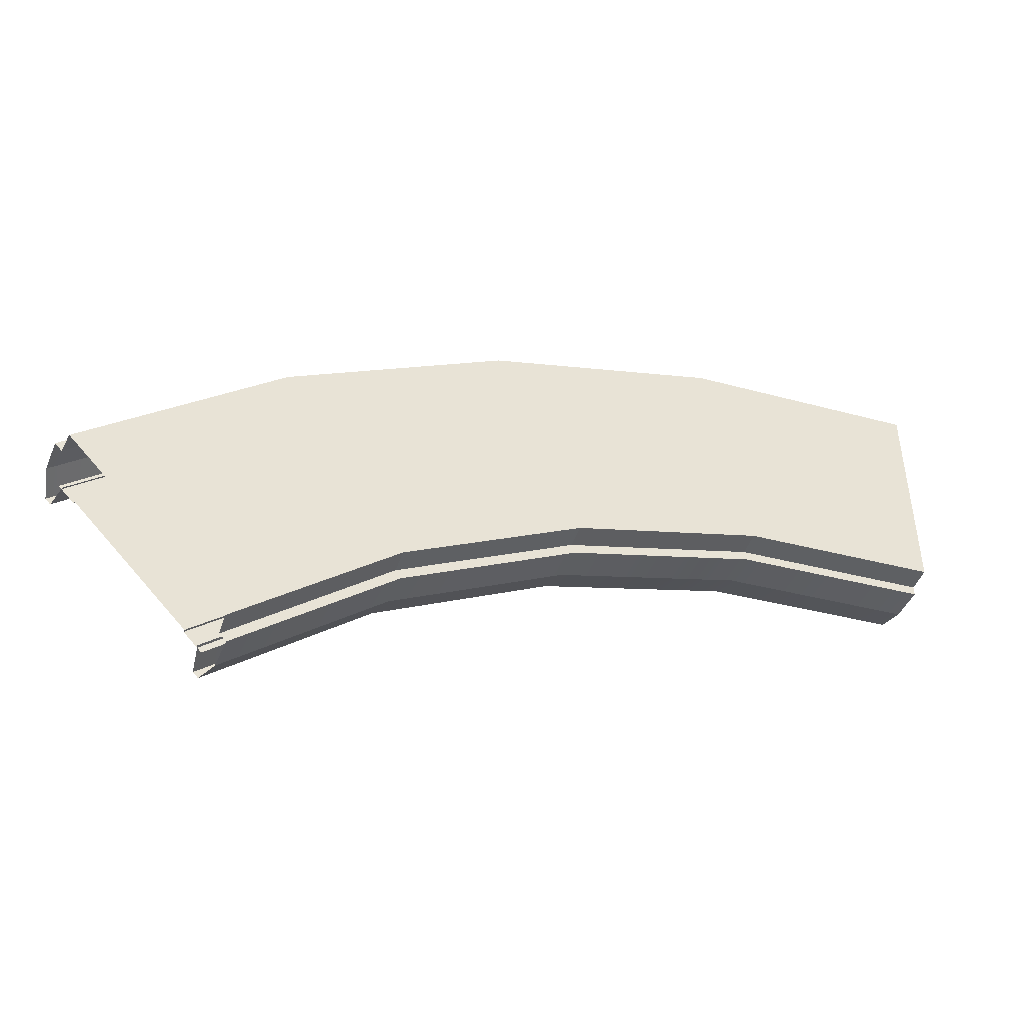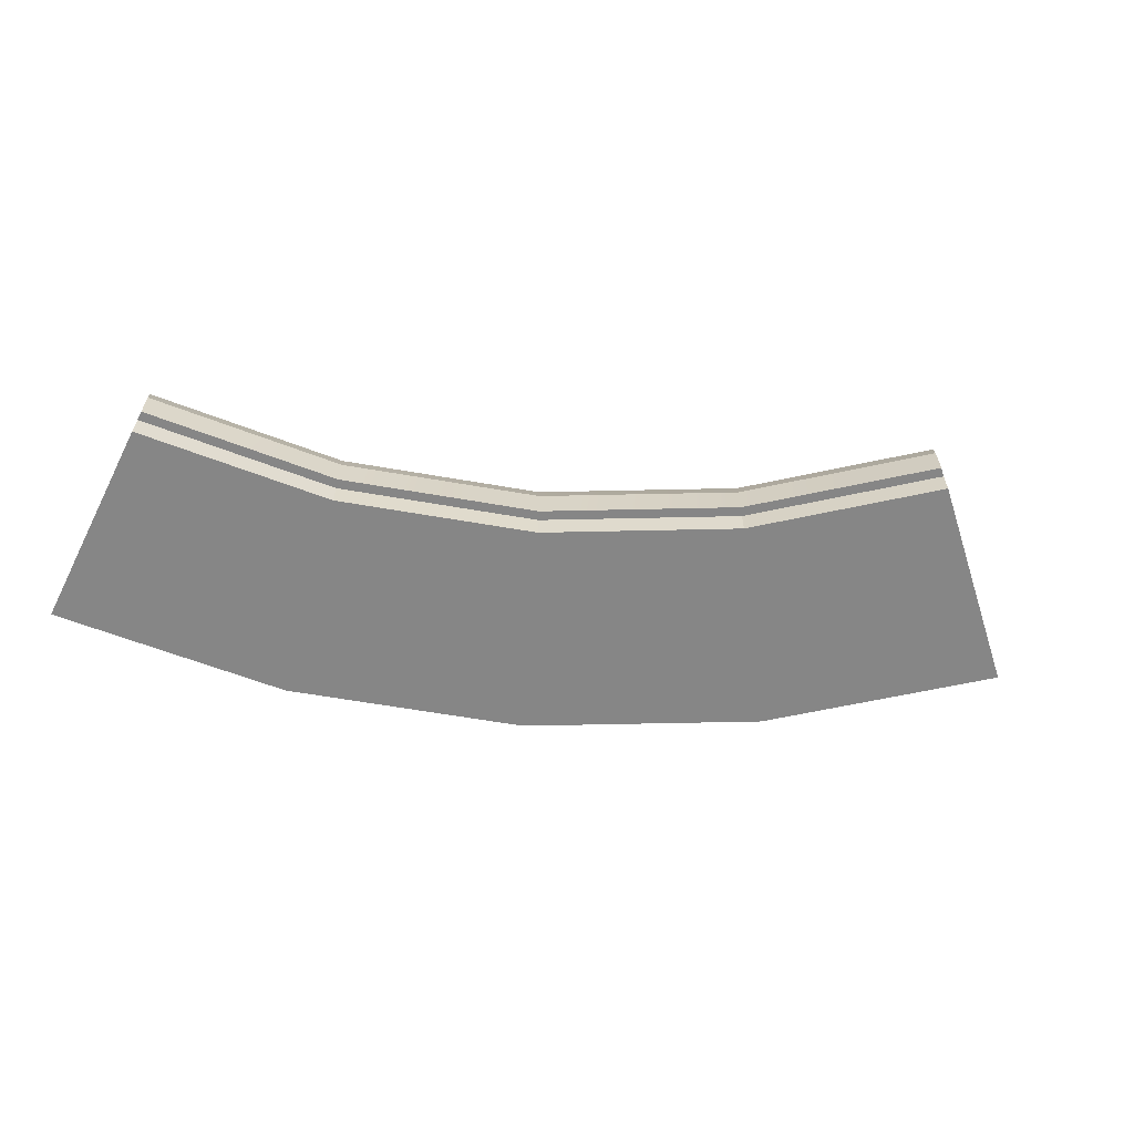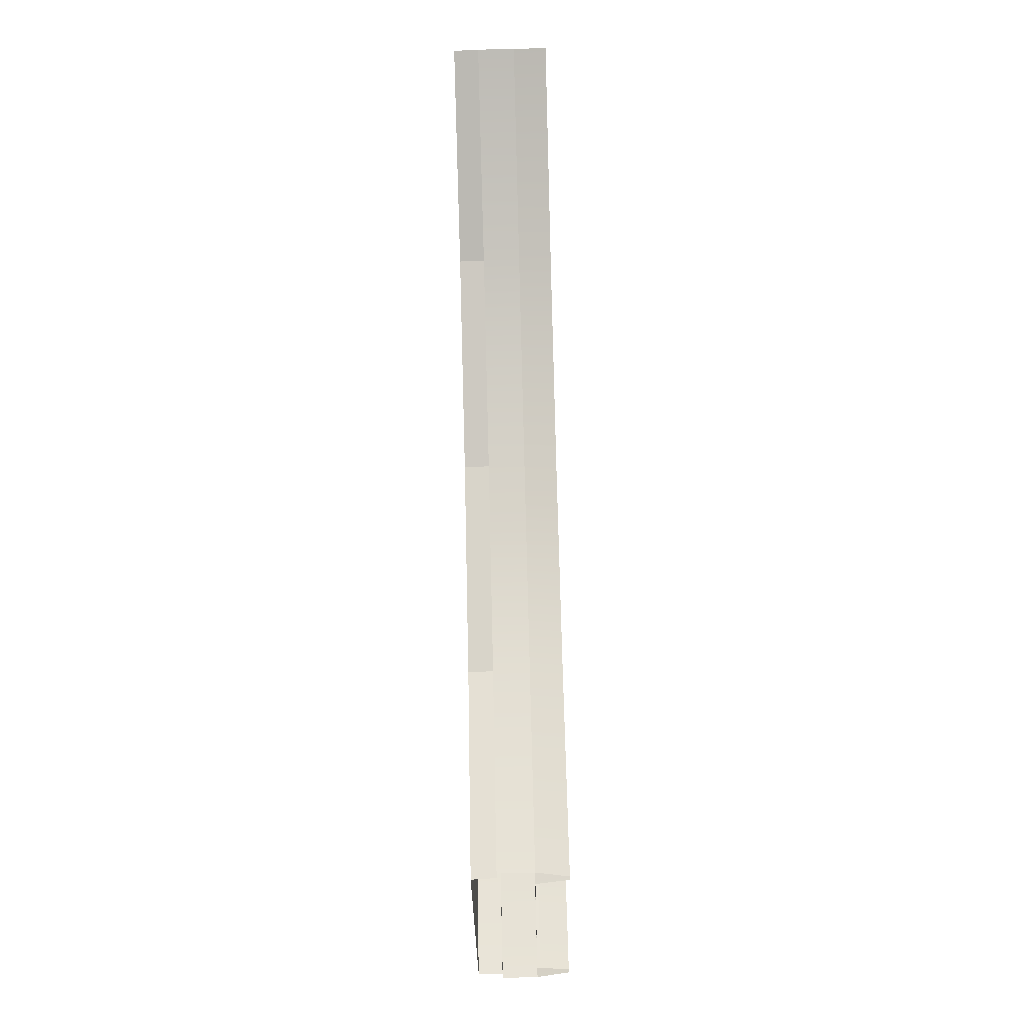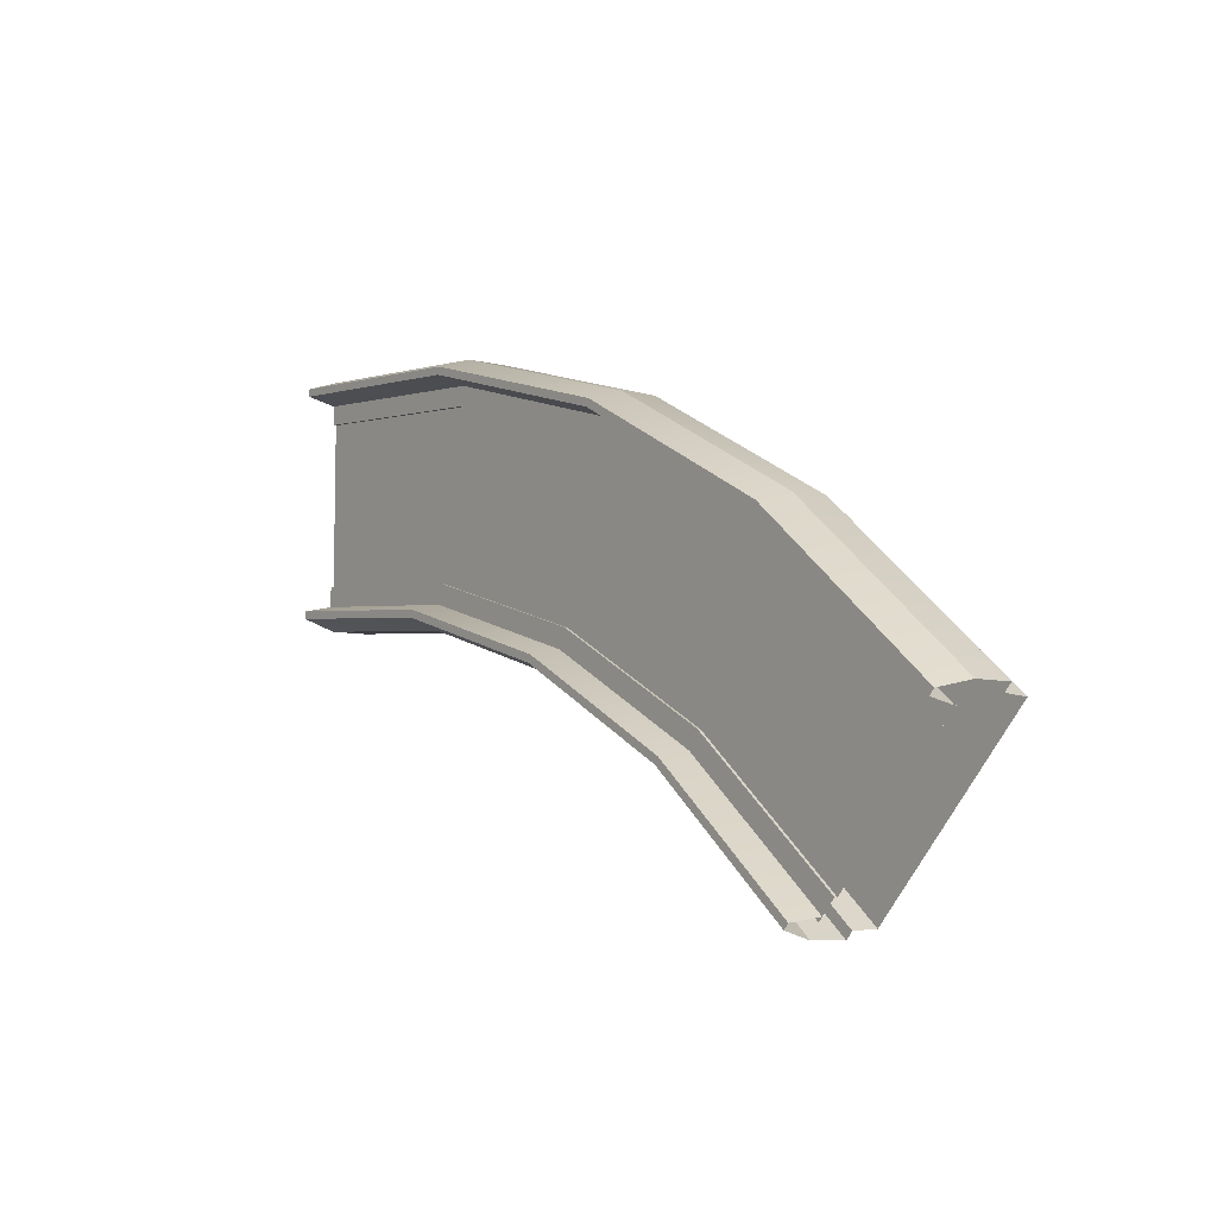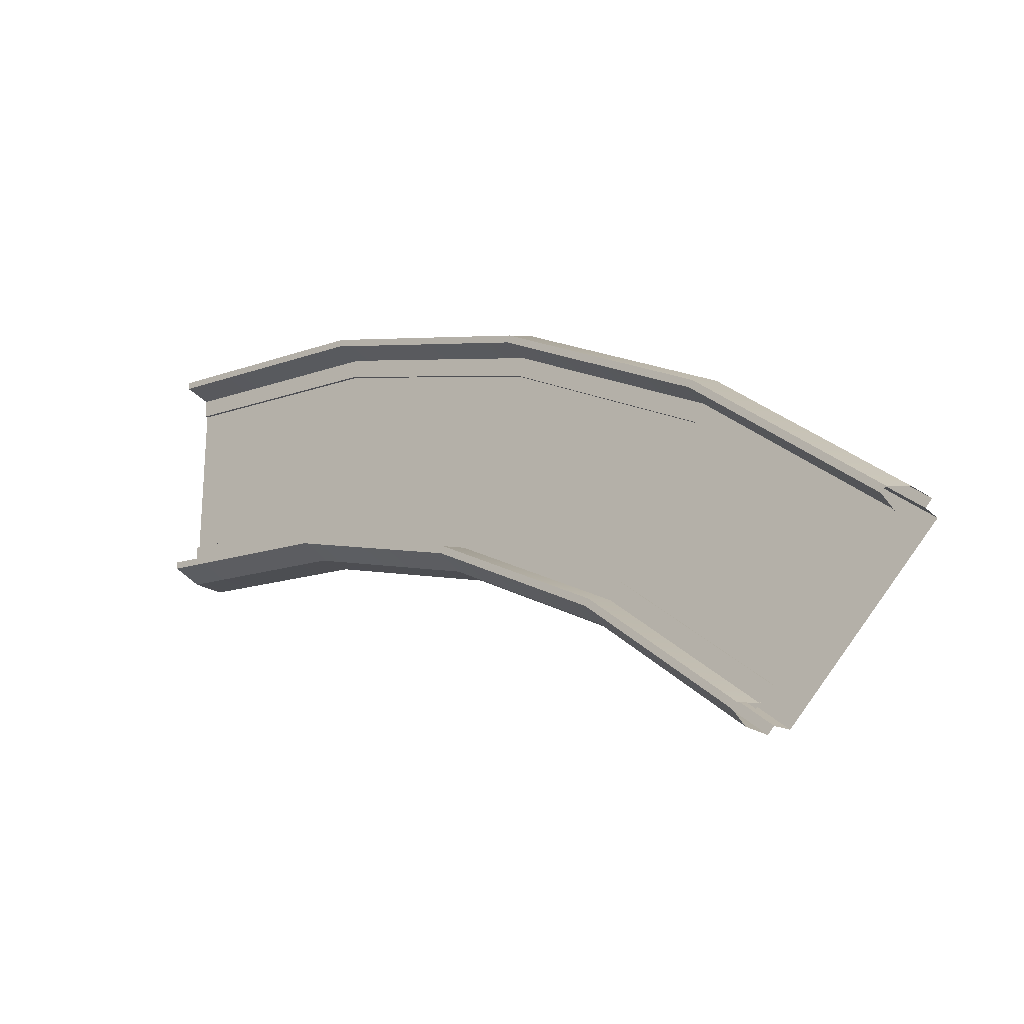
<metadata>
{"format":"obj","ext":"obj","renderer":"f3d","projection":"perspective","resolution":1024,"background":"white","views":[{"elev":-44.3,"azim":-22.1,"up":"+Z"},{"elev":-62.2,"azim":153.1,"up":"+Y"},{"elev":-79.0,"azim":91.5,"up":"+Z"},{"elev":-7.6,"azim":-125.3,"up":"+Z"},{"elev":-22.1,"azim":-140.1,"up":"+Z"}]}
</metadata>
<code>
v -16.15 -3.604e-05 -20.8
v -0.0001152 -1.876 -19.03
v -0.0001147 -3.958e-05 -19.2
v -16.18 -1.876 -20.63
v -15.99 2.751 -21.57
v -0.00012 -3.958e-05 -19.99
v -0.0001195 2.751 -20
v -15.99 -3.703e-05 -21.57
v -0.0001154 2.751 -18.01
v -16.27 5.219 -20.18
v -0.0001143 5.219 -18.58
v -16.38 2.754 -19.62
v -16.15 5.219 -20.76
v -0.0001143 5.219 -18.58
v -16.27 5.219 -20.18
v -0.0001137 5.219 -19.17
v -15.99 2.751 -21.57
v -0.0001137 5.219 -19.17
v -16.15 5.219 -20.76
v -0.0001195 2.751 -20
v -0.0001147 -3.958e-05 -19.2
v -15.99 -3.703e-05 -21.57
v -16.15 -3.604e-05 -20.8
v -0.00012 -3.958e-05 -19.99
v -0.0001152 -1.876 -19.03
v -17.55 -1.876 -13.77
v -0.0001356 -1.876 -12.04
v -16.18 -1.876 -20.63
v -0.0001356 -1.876 -12.04
v -17.94 -1.876 -11.78
v -0.0001379 -1.876 -10.01
v -17.55 -1.876 -13.77
v -0.0001438 -1.876 -7.976
v -18.34 -1.876 -9.785
v -34.42 -1.876 -18.89
v -35.2 -1.876 -17.02
v -35.97 -1.876 -15.14
v -51.09 -1.876 -25.53
v -49.96 -1.876 -27.21
v -63.51 -1.876 -38.34
v -64.95 -1.876 -36.91
v -66.39 -1.876 -35.47
v -52.22 -1.876 -23.84
v -19.74 -3.384e-05 -2.754
v -0.0001596 -1.876 -0.9771
v -19.71 -1.876 -2.921
v -0.0001595 -3.815e-05 -0.8074
v -19.9 2.751 -1.963
v -0.0001605 -3.815e-05 -9.155e-05
v -19.9 -3.476e-05 -1.963
v -0.0001601 2.751 -9.155e-05
v -0.0001538 2.751 -2.004
v -19.62 5.219 -3.369
v -19.51 2.754 -3.928
v -0.0001541 5.219 -1.434
v -19.73 5.219 -2.788
v -0.0001541 5.219 -1.434
v -0.0001586 5.219 -0.8413
v -19.62 5.219 -3.369
v -19.9 2.751 -1.963
v -0.0001586 5.219 -0.8413
v -0.0001601 2.751 -9.155e-05
v -19.73 5.219 -2.788
v -0.0001595 -3.815e-05 -0.8074
v -19.9 -3.476e-05 -1.963
v -0.0001605 -3.815e-05 -9.155e-05
v -19.74 -3.384e-05 -2.754
v -0.0001596 -1.876 -0.9771
v -18.34 -1.876 -9.785
v -19.71 -1.876 -2.921
v -0.0001438 -1.876 -7.976
v 1.94e-05 2.98 -18.53
v -16.68 2.983 -18.14
v -16.28 2.983 -20.14
v 1.425e-05 2.98 -16.5
v 0.000295 2.751 -15.79
v -16.77 2.754 -17.67
v 0.0002974 2.751 -16.01
v -16.81 2.754 -17.45
v 0.0003202 2.751 -8.223
v -16.81 2.754 -17.45
v 0.000295 2.751 -15.79
v -18.29 2.754 -10.03
v 0.0002974 2.751 -16.01
v -16.68 2.754 -18.14
v 0.0003019 2.751 -16.5
v -16.77 2.754 -17.67
v 0.0003019 2.751 -16.5
v -16.68 2.983 -18.14
v 1.425e-05 2.98 -16.5
v -16.68 2.754 -18.14
v 0.0003424 2.751 -4.262
v -18.29 2.754 -10.03
v 0.0003202 2.751 -8.223
v -19.07 2.754 -6.142
v -19.22 2.983 -5.353
v 7.204e-06 2.98 -1.606
v -19.59 2.983 -3.537
v 1.018e-05 2.98 -3.457
v 0.0003433 2.751 -4.026
v -19.07 2.754 -6.142
v 0.0003424 2.751 -4.262
v -19.11 2.754 -5.911
v -19.11 2.754 -5.911
v 0.0003418 2.751 -3.457
v -19.22 2.754 -5.353
v 0.0003433 2.751 -4.026
v -19.22 2.754 -5.353
v 1.018e-05 2.98 -3.457
v -19.22 2.983 -5.353
v 0.0003418 2.751 -3.457
v -16.15 -3.604e-05 -20.8
v -31.74 -1.876 -25.36
v -16.18 -1.876 -20.63
v -31.67 -3.468e-05 -25.51
v -15.99 2.751 -21.57
v -31.37 -3.474e-05 -26.24
v -15.99 -3.703e-05 -21.57
v -31.37 2.751 -26.25
v -32.13 2.751 -24.41
v -16.27 5.219 -20.18
v -16.38 2.754 -19.62
v -31.91 5.219 -24.93
v -16.15 5.219 -20.76
v -31.91 5.219 -24.93
v -31.69 5.219 -25.48
v -16.27 5.219 -20.18
v -15.99 2.751 -21.57
v -31.69 5.219 -25.48
v -31.37 2.751 -26.25
v -16.15 5.219 -20.76
v -31.67 -3.468e-05 -25.51
v -15.99 -3.703e-05 -21.57
v -31.37 -3.474e-05 -26.24
v -16.15 -3.604e-05 -20.8
v -31.74 -1.876 -25.36
v -17.55 -1.876 -13.77
v -16.18 -1.876 -20.63
v -34.42 -1.876 -18.89
v -19.74 -3.384e-05 -2.754
v -38.66 -1.876 -8.677
v -38.72 -3.177e-05 -8.521
v -19.71 -1.876 -2.921
v -19.9 2.751 -1.963
v -39.03 -3.171e-05 -7.775
v -39.03 2.751 -7.775
v -19.9 -3.476e-05 -1.963
v -38.26 2.751 -9.626
v -19.62 5.219 -3.369
v -38.48 5.219 -9.099
v -19.51 2.754 -3.928
v -19.73 5.219 -2.788
v -38.48 5.219 -9.099
v -19.62 5.219 -3.369
v -38.71 5.219 -8.552
v -19.9 2.751 -1.963
v -38.71 5.219 -8.552
v -19.73 5.219 -2.788
v -39.03 2.751 -7.775
v -38.72 -3.177e-05 -8.521
v -19.9 -3.476e-05 -1.963
v -19.74 -3.384e-05 -2.754
v -39.03 -3.171e-05 -7.775
v -38.66 -1.876 -8.677
v -18.34 -1.876 -9.785
v -35.97 -1.876 -15.14
v -19.71 -1.876 -2.921
v -31.93 2.98 -24.89
v -16.68 2.983 -18.14
v -32.71 2.98 -23.01
v -16.28 2.983 -20.14
v -32.98 2.751 -22.36
v -16.77 2.754 -17.67
v -16.81 2.754 -17.45
v -32.9 2.751 -22.57
v -35.88 2.751 -15.37
v -16.81 2.754 -17.45
v -18.29 2.754 -10.03
v -32.98 2.751 -22.36
v -32.9 2.751 -22.57
v -16.68 2.754 -18.14
v -16.77 2.754 -17.67
v -32.71 2.751 -23.01
v -32.71 2.751 -23.01
v -16.68 2.983 -18.14
v -16.68 2.754 -18.14
v -32.71 2.98 -23.01
v -37.4 2.751 -11.71
v -18.29 2.754 -10.03
v -19.07 2.754 -6.142
v -35.88 2.751 -15.37
v -19.22 2.983 -5.353
v -38.42 2.98 -9.258
v -37.71 2.98 -10.97
v -19.59 2.983 -3.537
v -37.49 2.751 -11.49
v -19.07 2.754 -6.142
v -19.11 2.754 -5.911
v -37.4 2.751 -11.71
v -19.11 2.754 -5.911
v -37.71 2.751 -10.97
v -37.49 2.751 -11.49
v -19.22 2.754 -5.353
v -19.22 2.754 -5.353
v -37.71 2.98 -10.97
v -37.71 2.751 -10.97
v -19.22 2.983 -5.353
v -45.98 -3.181e-05 -33.17
v -58.57 -1.876 -43.29
v -46.07 -1.876 -33.03
v -58.45 -3.136e-05 -43.41
v -45.54 2.751 -33.83
v -57.89 -3.147e-05 -43.97
v -45.54 -3.286e-05 -33.83
v -57.88 2.751 -43.98
v -59.29 2.751 -42.57
v -46.33 5.219 -32.65
v -46.64 2.754 -32.18
v -58.89 5.219 -42.97
v -46 5.219 -33.14
v -58.89 5.219 -42.97
v -58.47 5.219 -43.39
v -46.33 5.219 -32.65
v -45.54 2.751 -33.83
v -58.47 5.219 -43.39
v -57.88 2.751 -43.98
v -46 5.219 -33.14
v -58.45 -3.136e-05 -43.41
v -45.54 -3.286e-05 -33.83
v -57.89 -3.147e-05 -43.97
v -45.98 -3.181e-05 -33.17
v -58.57 -1.876 -43.29
v -49.96 -1.876 -27.21
v -46.07 -1.876 -33.03
v -63.51 -1.876 -38.34
v -56.21 -2.828e-05 -17.88
v -71.33 -1.876 -30.52
v -71.45 -2.732e-05 -30.4
v -56.12 -1.876 -18.02
v -56.66 2.751 -17.21
v -72.03 -2.721e-05 -29.83
v -72.03 2.751 -29.83
v -56.66 -2.914e-05 -17.21
v -70.61 2.751 -31.25
v -55.86 5.219 -18.4
v -71.01 5.219 -30.85
v -55.54 2.754 -18.88
v -56.19 5.219 -17.91
v -71.01 5.219 -30.85
v -55.86 5.219 -18.4
v -71.43 5.219 -30.43
v -56.66 2.751 -17.21
v -71.43 5.219 -30.43
v -56.19 5.219 -17.91
v -72.03 2.751 -29.83
v -71.45 -2.732e-05 -30.4
v -56.66 -2.914e-05 -17.21
v -56.21 -2.828e-05 -17.88
v -72.03 -2.721e-05 -29.83
v -71.33 -1.876 -30.52
v -52.22 -1.876 -23.84
v -66.39 -1.876 -35.47
v -56.12 -1.876 -18.02
v -58.92 2.98 -42.94
v -47.48 2.983 -30.92
v -60.36 2.98 -41.5
v -46.35 2.983 -32.61
v -60.86 2.751 -41
v -47.75 2.754 -30.52
v -47.87 2.754 -30.34
v -60.7 2.751 -41.16
v -66.21 2.751 -35.65
v -47.87 2.754 -30.34
v -52.09 2.754 -24.05
v -60.86 2.751 -41
v -60.7 2.751 -41.16
v -47.48 2.754 -30.92
v -47.75 2.754 -30.52
v -60.36 2.751 -41.5
v -60.36 2.751 -41.5
v -47.48 2.983 -30.92
v -47.48 2.754 -30.92
v -60.36 2.98 -41.5
v -69.01 2.751 -32.85
v -52.09 2.754 -24.05
v -54.29 2.754 -20.75
v -66.21 2.751 -35.65
v -54.74 2.983 -20.09
v -70.89 2.98 -30.97
v -69.58 2.98 -32.28
v -55.77 2.983 -18.55
v -69.18 2.751 -32.68
v -54.29 2.754 -20.75
v -54.42 2.754 -20.56
v -69.01 2.751 -32.85
v -54.42 2.754 -20.56
v -69.58 2.751 -32.28
v -69.18 2.751 -32.68
v -54.74 2.754 -20.09
v -54.74 2.754 -20.09
v -69.58 2.98 -32.28
v -69.58 2.751 -32.28
v -54.74 2.983 -20.09
v -45.98 -3.181e-05 -33.17
v -31.74 -1.876 -25.36
v -31.67 -3.468e-05 -25.51
v -46.07 -1.876 -33.03
v -45.54 2.751 -33.83
v -31.37 -3.474e-05 -26.24
v -31.37 2.751 -26.25
v -45.54 -3.286e-05 -33.83
v -32.13 2.751 -24.41
v -46.33 5.219 -32.65
v -31.91 5.219 -24.93
v -46.64 2.754 -32.18
v -46 5.219 -33.14
v -31.91 5.219 -24.93
v -46.33 5.219 -32.65
v -31.69 5.219 -25.48
v -45.54 2.751 -33.83
v -31.69 5.219 -25.48
v -46 5.219 -33.14
v -31.37 2.751 -26.25
v -31.67 -3.468e-05 -25.51
v -45.54 -3.286e-05 -33.83
v -45.98 -3.181e-05 -33.17
v -31.37 -3.474e-05 -26.24
v -31.74 -1.876 -25.36
v -49.96 -1.876 -27.21
v -34.42 -1.876 -18.89
v -46.07 -1.876 -33.03
v -56.21 -2.828e-05 -17.88
v -38.66 -1.876 -8.677
v -56.12 -1.876 -18.02
v -38.72 -3.177e-05 -8.521
v -56.66 2.751 -17.21
v -39.03 -3.171e-05 -7.775
v -56.66 -2.914e-05 -17.21
v -39.03 2.751 -7.775
v -38.26 2.751 -9.626
v -55.86 5.219 -18.4
v -55.54 2.754 -18.88
v -38.48 5.219 -9.099
v -56.19 5.219 -17.91
v -38.48 5.219 -9.099
v -38.71 5.219 -8.552
v -55.86 5.219 -18.4
v -56.66 2.751 -17.21
v -38.71 5.219 -8.552
v -39.03 2.751 -7.775
v -56.19 5.219 -17.91
v -38.72 -3.177e-05 -8.521
v -56.66 -2.914e-05 -17.21
v -39.03 -3.171e-05 -7.775
v -56.21 -2.828e-05 -17.88
v -38.66 -1.876 -8.677
v -52.22 -1.876 -23.84
v -56.12 -1.876 -18.02
v -35.97 -1.876 -15.14
v -31.93 2.98 -24.89
v -47.48 2.983 -30.92
v -46.35 2.983 -32.61
v -32.71 2.98 -23.01
v -32.98 2.751 -22.36
v -47.75 2.754 -30.52
v -32.9 2.751 -22.57
v -47.87 2.754 -30.34
v -35.88 2.751 -15.37
v -47.87 2.754 -30.34
v -32.98 2.751 -22.36
v -52.09 2.754 -24.05
v -32.9 2.751 -22.57
v -47.48 2.754 -30.92
v -32.71 2.751 -23.01
v -47.75 2.754 -30.52
v -32.71 2.751 -23.01
v -47.48 2.983 -30.92
v -32.71 2.98 -23.01
v -47.48 2.754 -30.92
v -37.4 2.751 -11.71
v -52.09 2.754 -24.05
v -35.88 2.751 -15.37
v -54.29 2.754 -20.75
v -54.74 2.983 -20.09
v -38.42 2.98 -9.258
v -55.77 2.983 -18.55
v -37.71 2.98 -10.97
v -37.49 2.751 -11.49
v -54.29 2.754 -20.75
v -37.4 2.751 -11.71
v -54.42 2.754 -20.56
v -54.42 2.754 -20.56
v -37.71 2.751 -10.97
v -54.74 2.754 -20.09
v -37.49 2.751 -11.49
v -54.74 2.754 -20.09
v -37.71 2.98 -10.97
v -54.74 2.983 -20.09
v -37.71 2.751 -10.97
g Bridge_Ramps_3Lanes_Right
f 3 2 1
f 4 1 2
f 7 6 5
f 8 5 6
f 11 10 9
f 12 9 10
f 15 14 13
f 16 13 14
f 19 18 17
f 20 17 18
f 23 22 21
f 24 21 22
f 27 26 25
f 28 25 26
f 31 30 29
f 32 29 30
f 31 33 30
f 34 30 33
f 32 30 35
f 36 35 30
f 36 30 37
f 34 37 30
f 36 38 35
f 36 37 38
f 39 35 38
f 39 38 40
f 41 40 38
f 41 38 42
f 43 42 38
f 43 38 37
f 46 45 44
f 47 44 45
f 50 49 48
f 51 48 49
f 54 53 52
f 55 52 53
f 58 57 56
f 59 56 57
f 62 61 60
f 63 60 61
f 66 65 64
f 67 64 65
f 70 69 68
f 71 68 69
f 74 73 72
f 75 72 73
f 78 77 76
f 79 76 77
f 82 81 80
f 83 80 81
f 86 85 84
f 87 84 85
f 90 89 88
f 91 88 89
f 94 93 92
f 95 92 93
f 98 97 96
f 99 96 97
f 102 101 100
f 103 100 101
f 106 105 104
f 107 104 105
f 110 109 108
f 111 108 109
f 114 113 112
f 115 112 113
f 118 117 116
f 119 116 117
f 122 121 120
f 123 120 121
f 126 125 124
f 127 124 125
f 130 129 128
f 131 128 129
f 134 133 132
f 135 132 133
f 138 137 136
f 139 136 137
f 142 141 140
f 143 140 141
f 146 145 144
f 147 144 145
f 150 149 148
f 151 148 149
f 154 153 152
f 155 152 153
f 158 157 156
f 159 156 157
f 162 161 160
f 163 160 161
f 166 165 164
f 167 164 165
f 170 169 168
f 171 168 169
f 174 173 172
f 175 172 173
f 178 177 176
f 179 176 177
f 182 181 180
f 183 180 181
f 186 185 184
f 187 184 185
f 190 189 188
f 191 188 189
f 194 193 192
f 195 192 193
f 198 197 196
f 199 196 197
f 202 201 200
f 203 200 201
f 206 205 204
f 207 204 205
f 210 209 208
f 211 208 209
f 214 213 212
f 215 212 213
f 218 217 216
f 219 216 217
f 222 221 220
f 223 220 221
f 226 225 224
f 227 224 225
f 230 229 228
f 231 228 229
f 234 233 232
f 235 232 233
f 238 237 236
f 239 236 237
f 242 241 240
f 243 240 241
f 246 245 244
f 247 244 245
f 250 249 248
f 251 248 249
f 254 253 252
f 255 252 253
f 258 257 256
f 259 256 257
f 262 261 260
f 263 260 261
f 266 265 264
f 267 264 265
f 270 269 268
f 271 268 269
f 274 273 272
f 275 272 273
f 278 277 276
f 279 276 277
f 282 281 280
f 283 280 281
f 286 285 284
f 287 284 285
f 290 289 288
f 291 288 289
f 294 293 292
f 295 292 293
f 298 297 296
f 299 296 297
f 302 301 300
f 303 300 301
f 306 305 304
f 307 304 305
f 310 309 308
f 311 308 309
f 314 313 312
f 315 312 313
f 318 317 316
f 319 316 317
f 322 321 320
f 323 320 321
f 326 325 324
f 327 324 325
f 330 329 328
f 331 328 329
f 334 333 332
f 335 332 333
f 338 337 336
f 339 336 337
f 342 341 340
f 343 340 341
f 346 345 344
f 347 344 345
f 350 349 348
f 351 348 349
f 354 353 352
f 355 352 353
f 358 357 356
f 359 356 357
f 362 361 360
f 363 360 361
f 366 365 364
f 367 364 365
f 370 369 368
f 371 368 369
f 374 373 372
f 375 372 373
f 378 377 376
f 379 376 377
f 382 381 380
f 383 380 381
f 386 385 384
f 387 384 385
f 390 389 388
f 391 388 389
f 394 393 392
f 395 392 393
f 398 397 396
f 399 396 397

</code>
